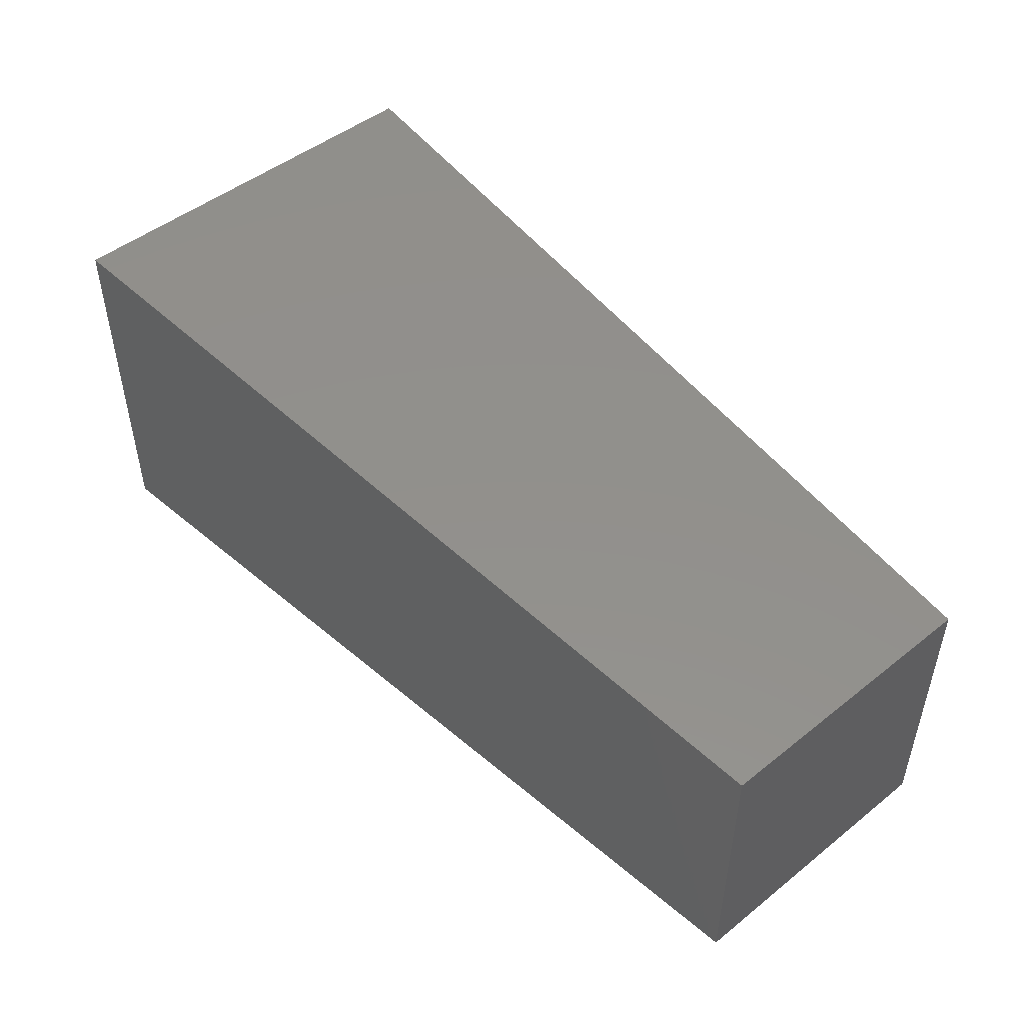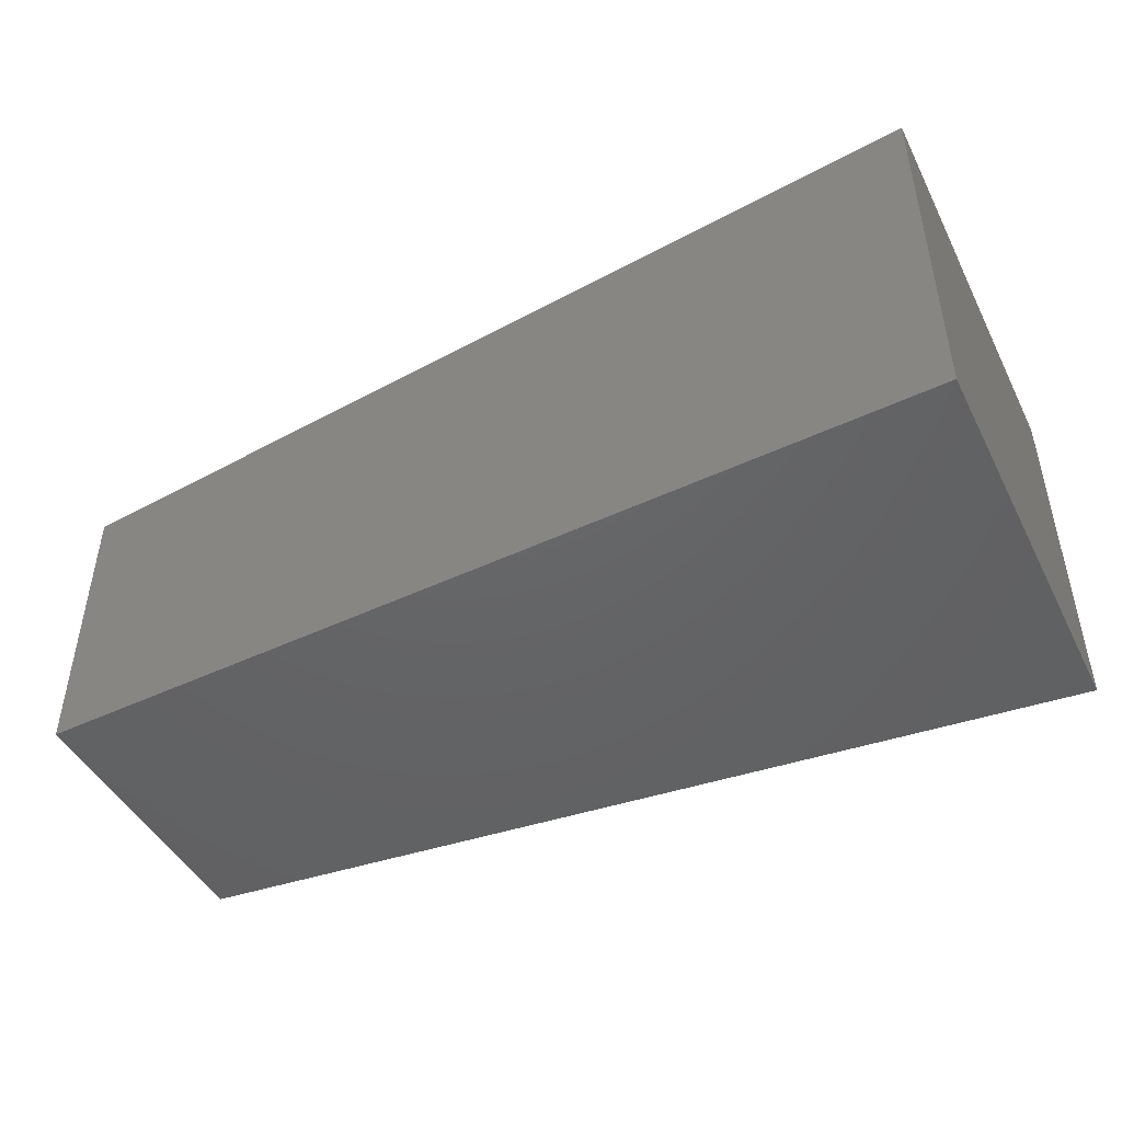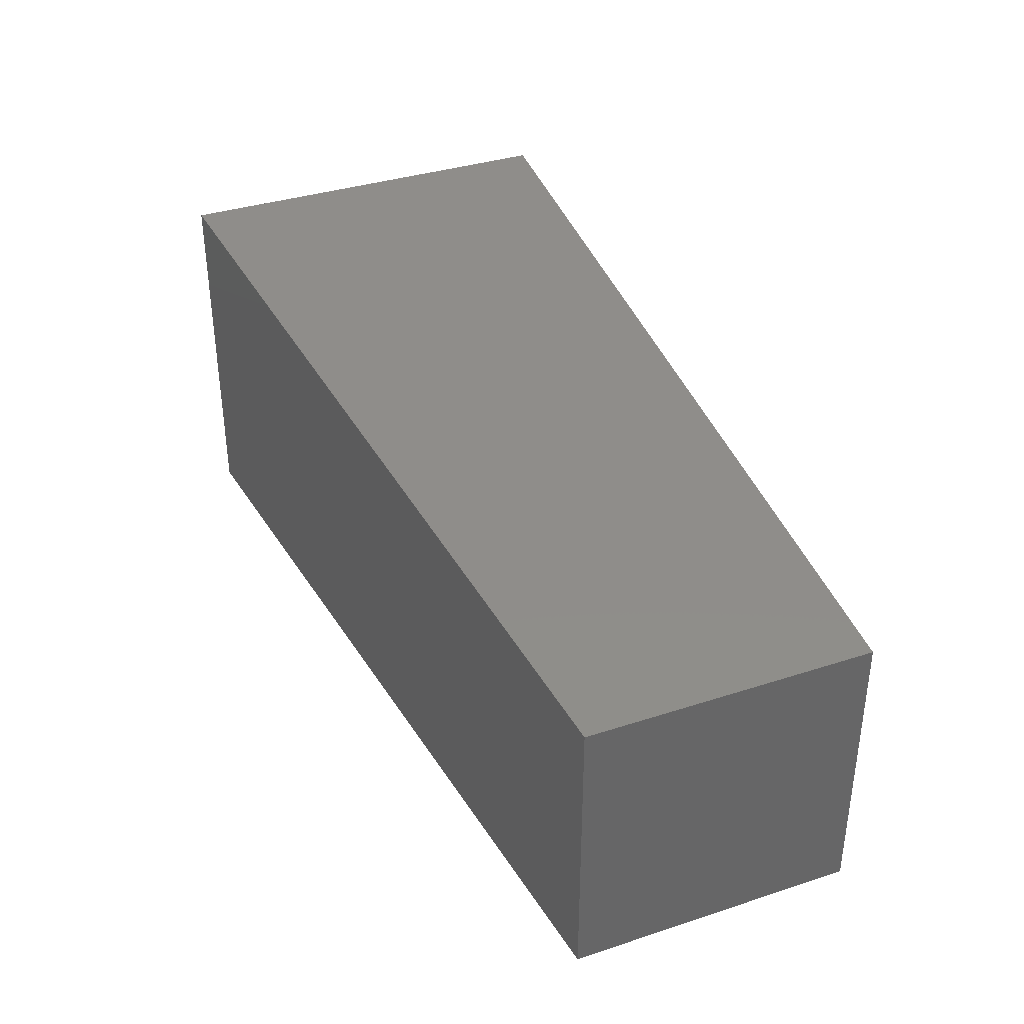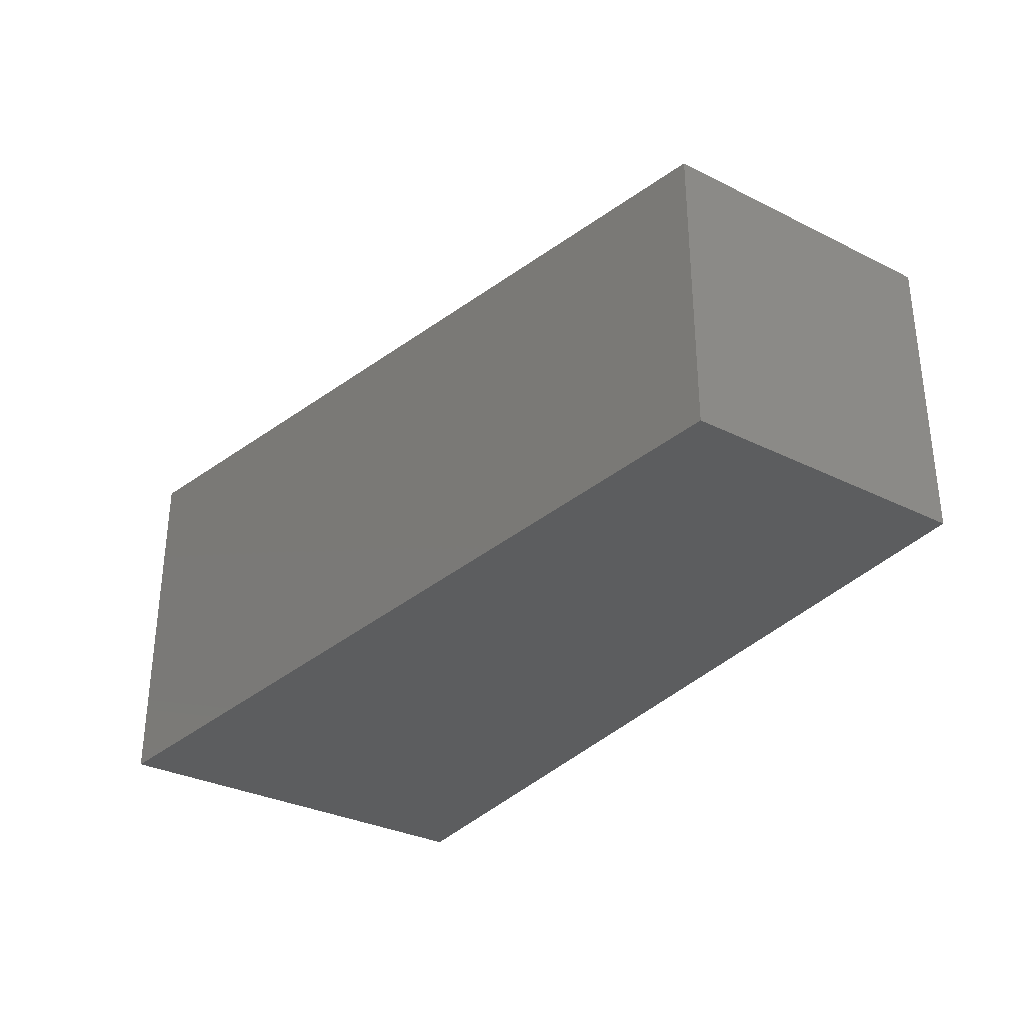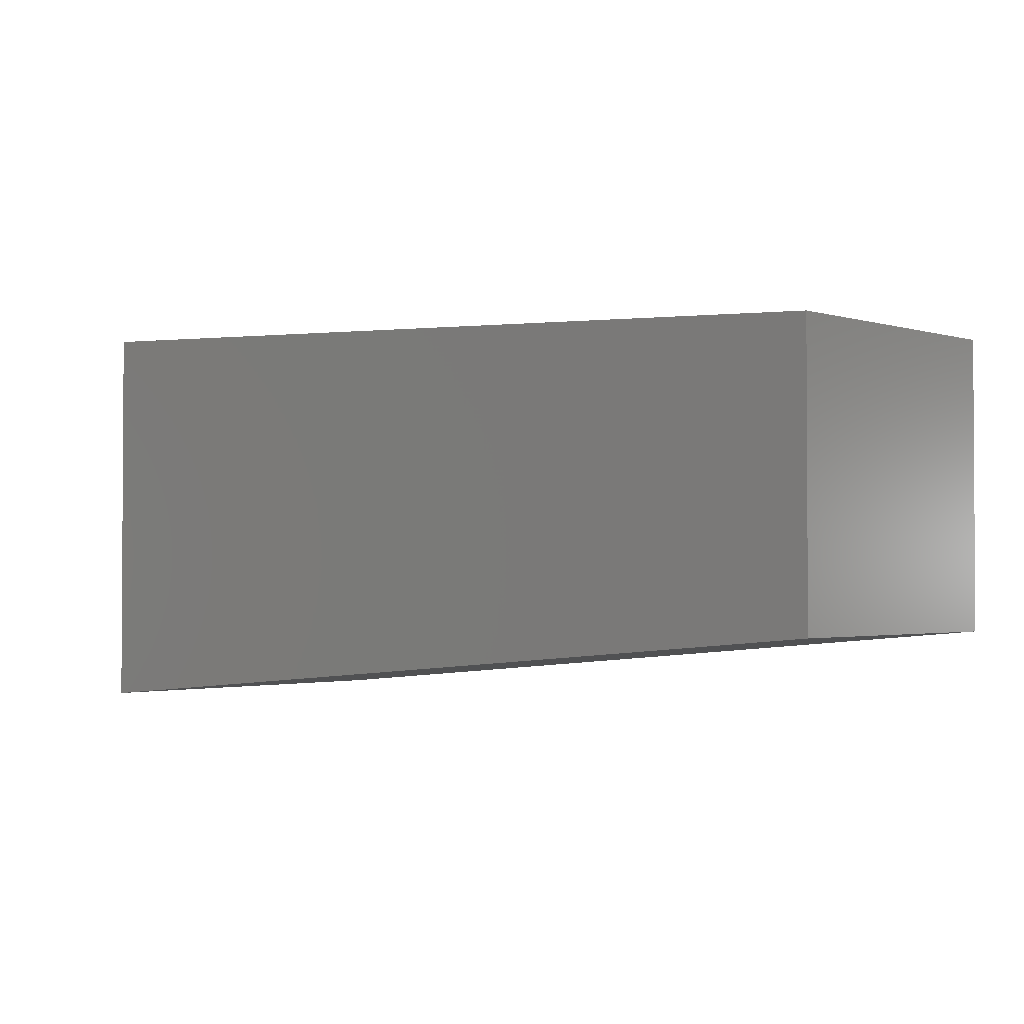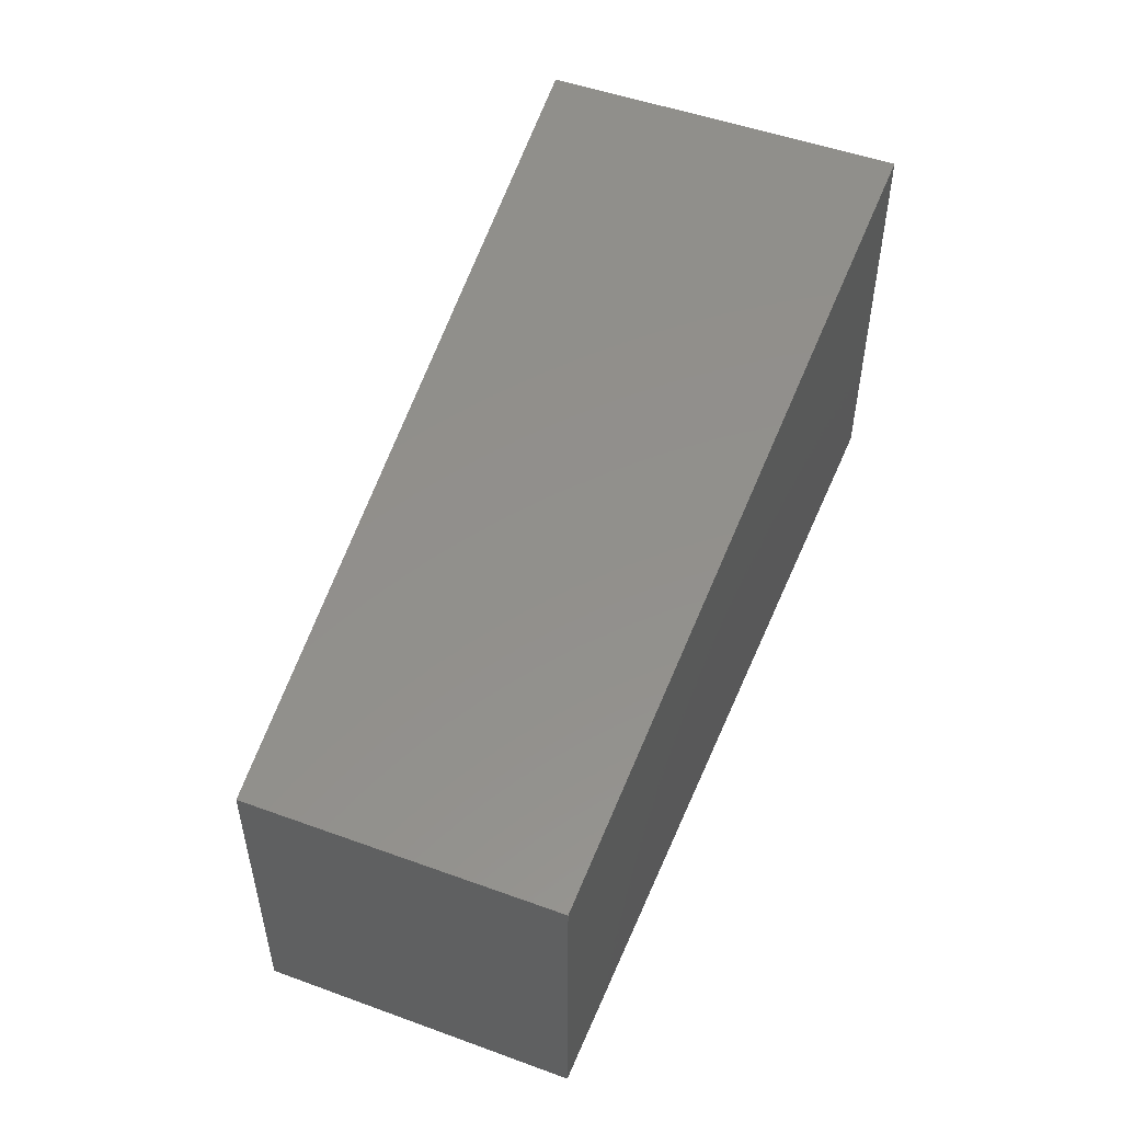
<metadata>
{"format":"stl","ext":"stl","renderer":"f3d","projection":"perspective","resolution":1024,"background":"white","views":[{"elev":48.5,"azim":48.5,"up":"+Z"},{"elev":-45.9,"azim":-154.1,"up":"+Z"},{"elev":36.5,"azim":67.1,"up":"+Z"},{"elev":-32.0,"azim":55.0,"up":"+Z"},{"elev":-1.9,"azim":43.3,"up":"+Y"},{"elev":50.8,"azim":111.6,"up":"+Y"}]}
</metadata>
<code>
# stl→obj: 8 verts, 12 faces
v 9.186 -3.36 2.164
v 9.208 -3.358 2.164
v 9.186 -3.35 2.164
v 9.208 -3.351 2.164
v 9.208 -3.351 2.171
v 9.186 -3.35 2.173
v 9.186 -3.36 2.173
v 9.208 -3.358 2.171
f 1 2 3
f 2 3 4
f 4 5 3
f 5 3 6
f 3 6 1
f 6 1 7
f 2 1 8
f 1 8 7
f 4 2 5
f 2 5 8
f 5 8 6
f 8 6 7

</code>
